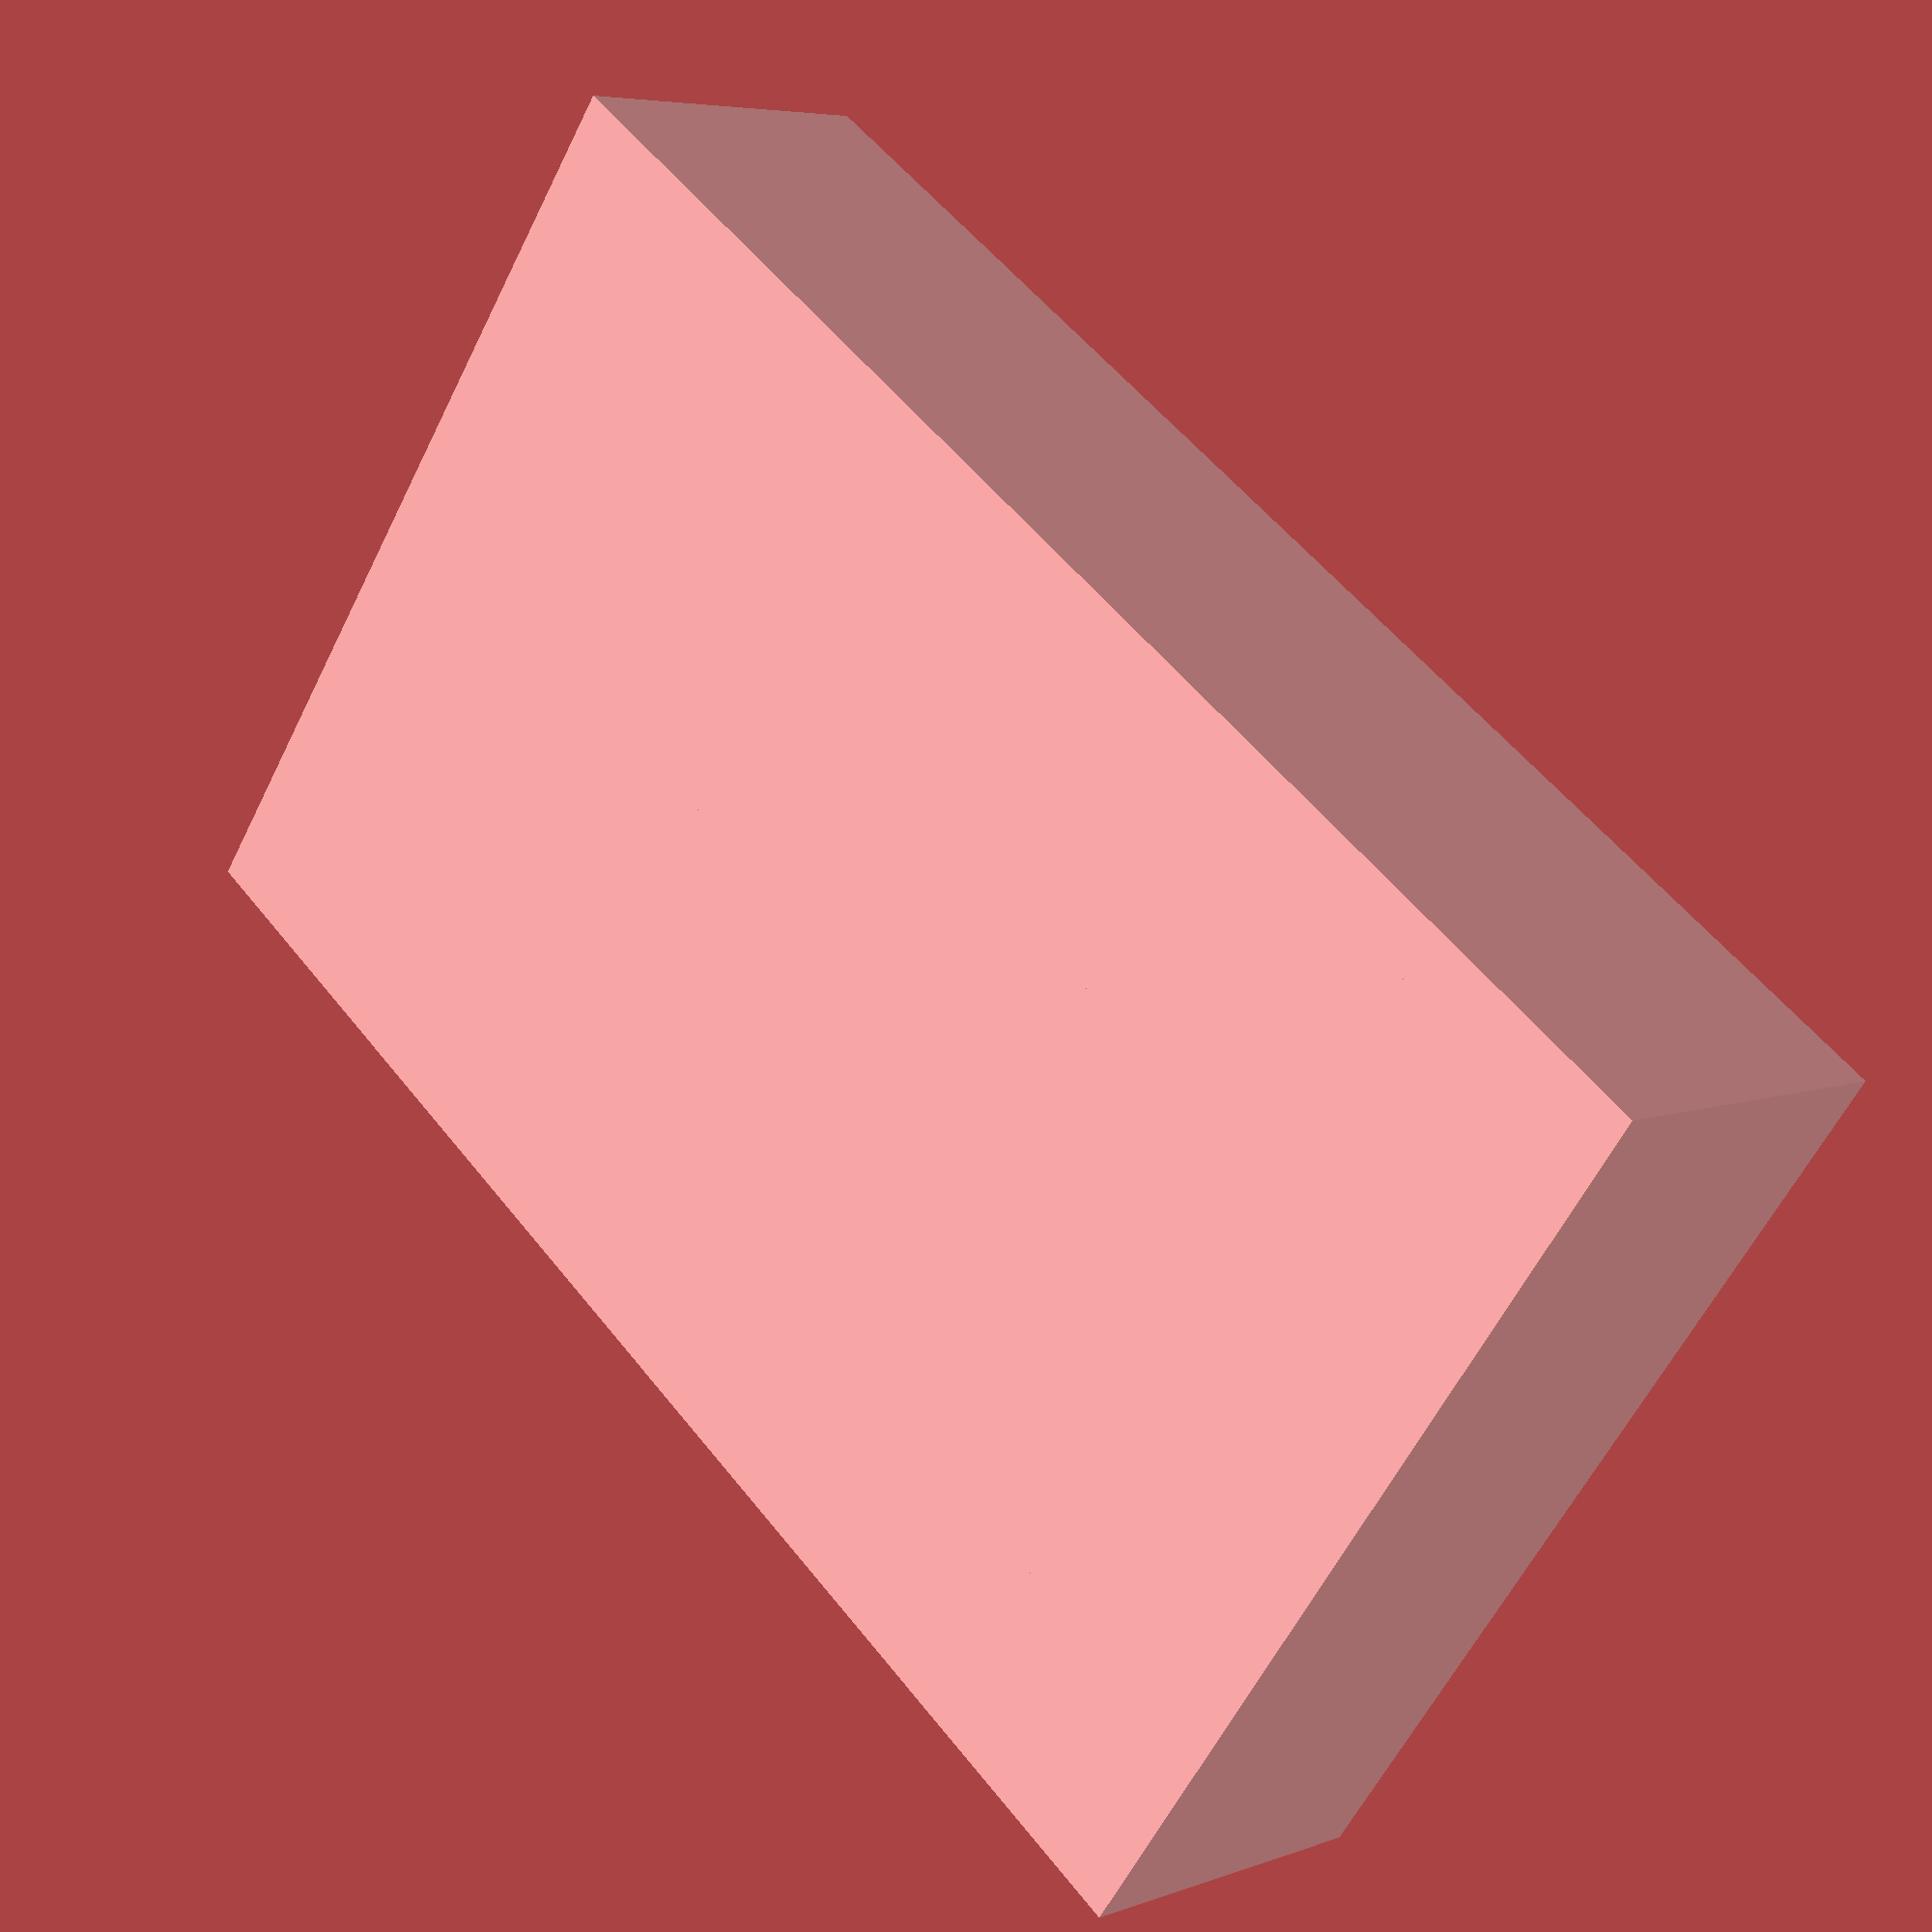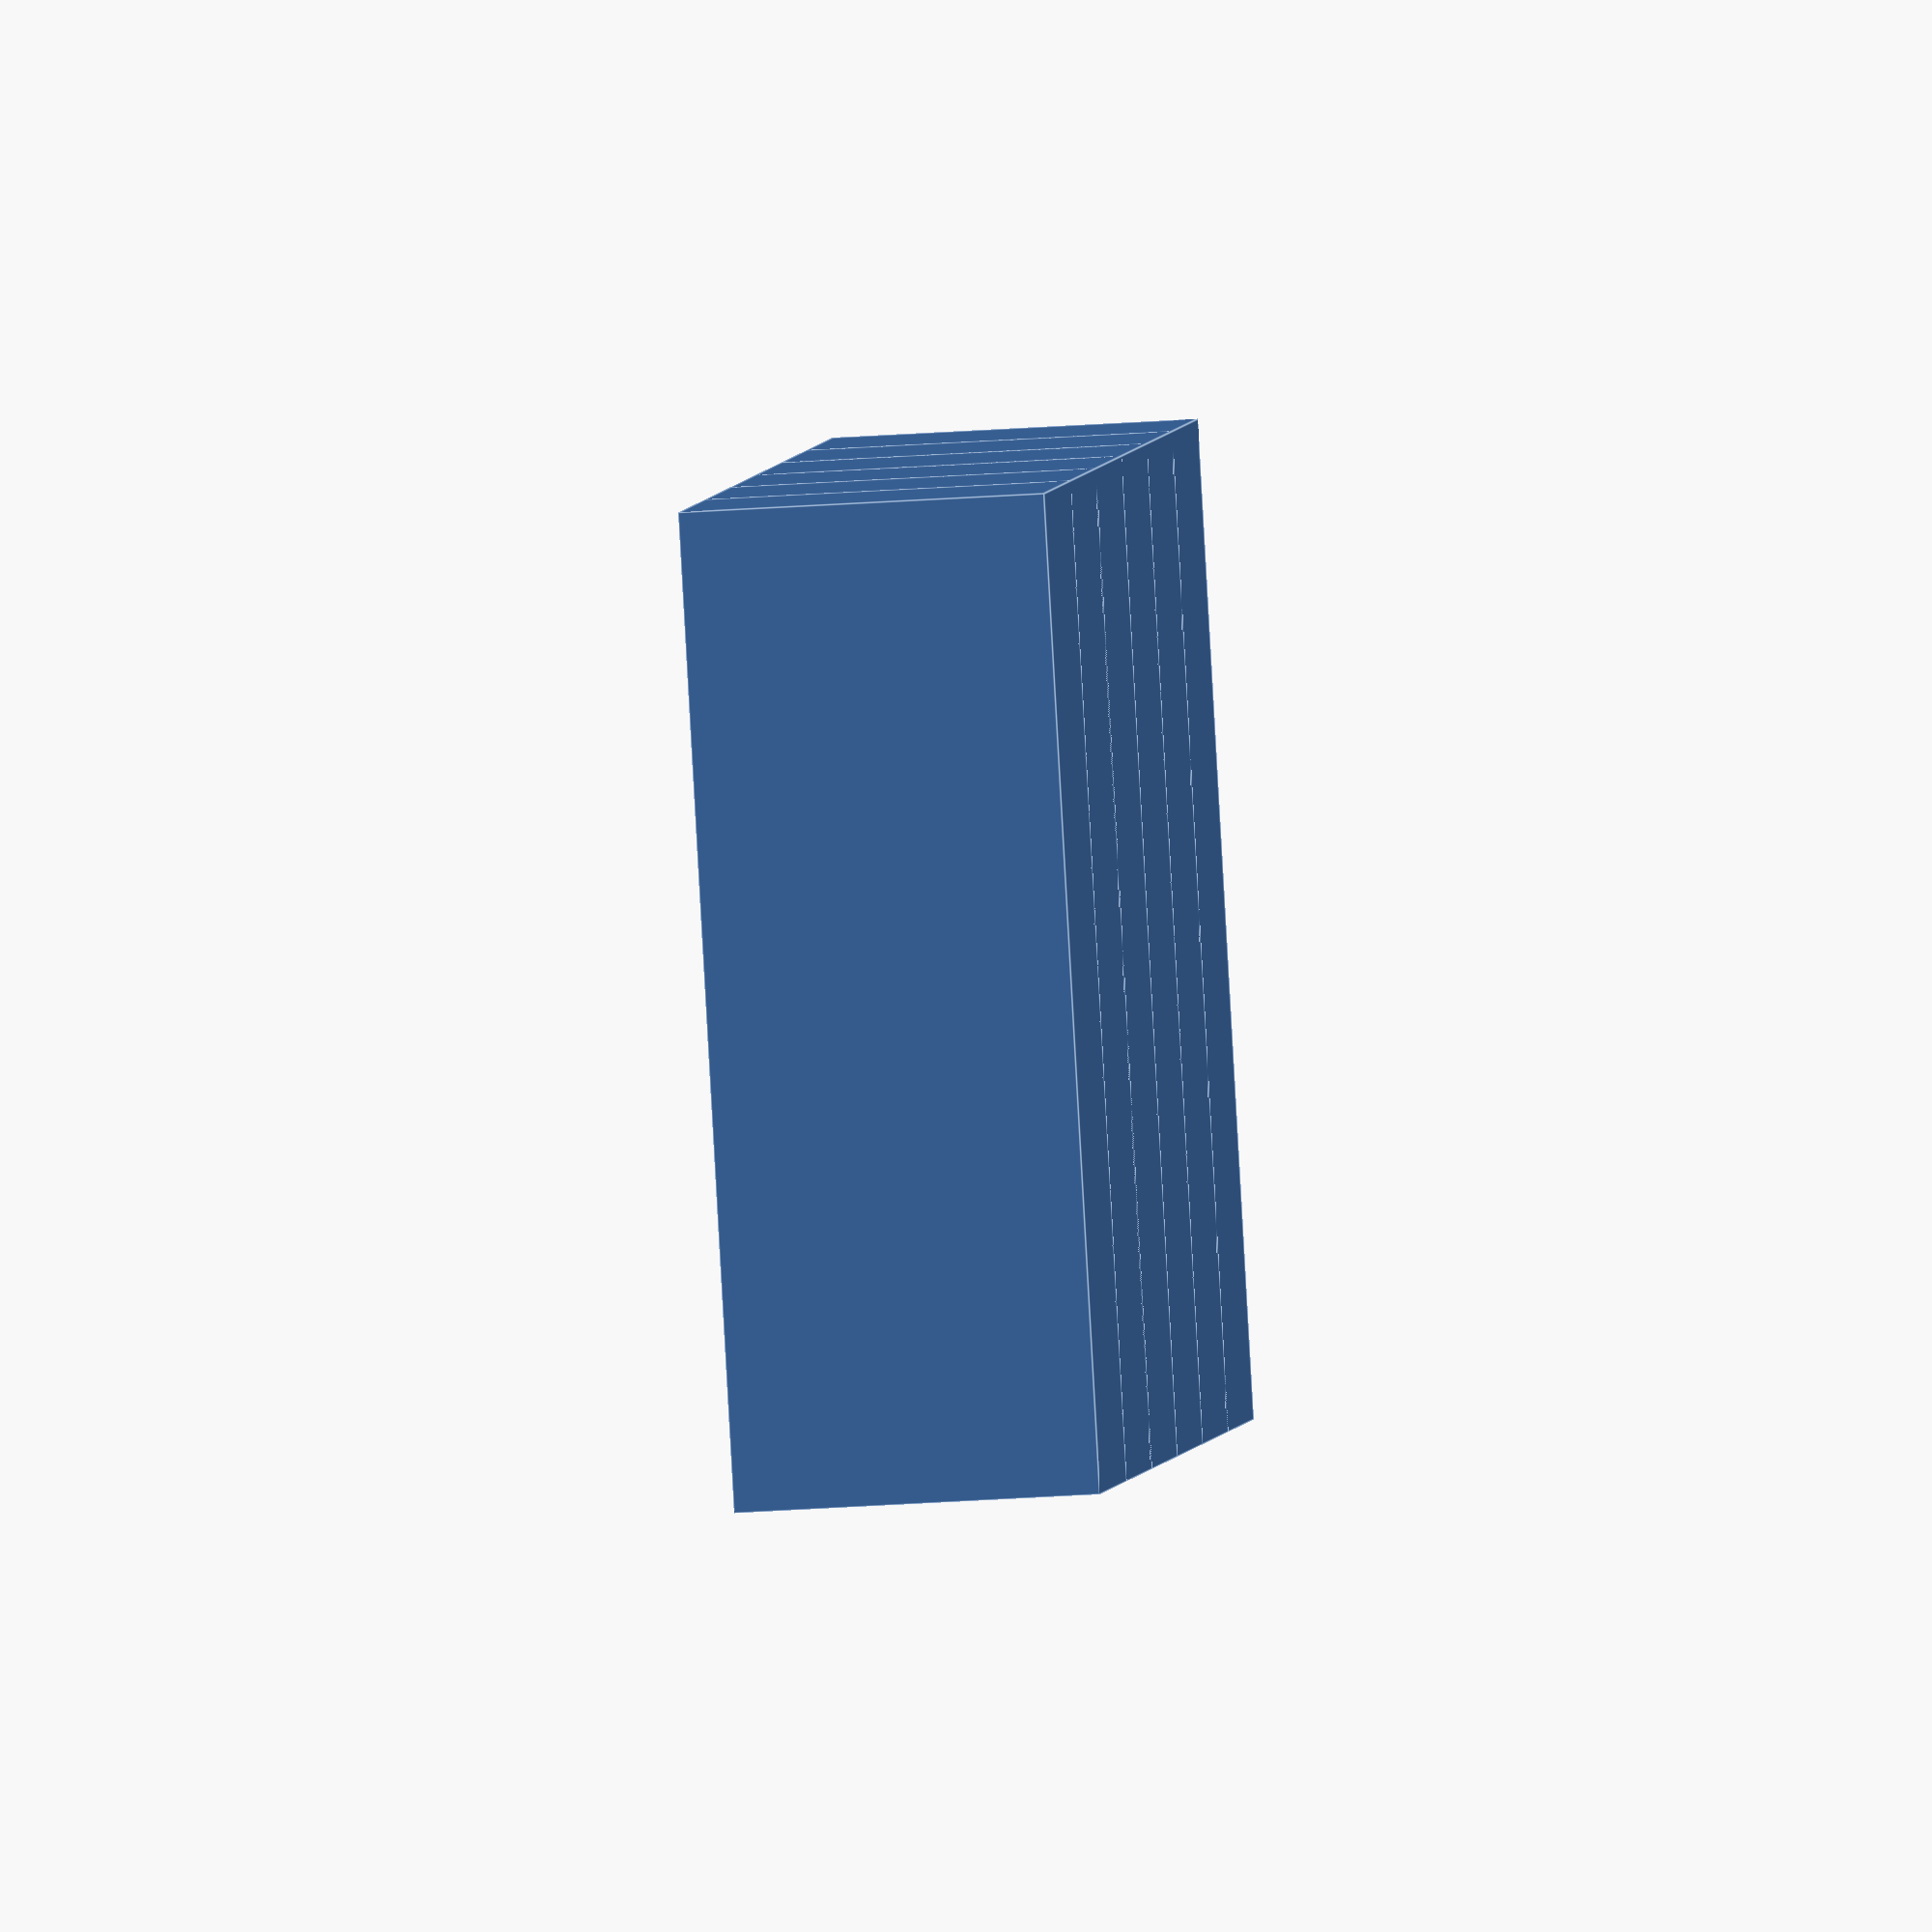
<openscad>
tykkelse=2;
x=105;
y=26;
z=40;
disktype=3.5;

// internt;
ty=tykkelse;

module boks() {
    difference() {
        cube([x+ty*2,y+ty*2,z]);
        
        translate([ty,ty,ty]) {
            cube([x,y,z]);
        }
    }
}

module storboks(antall) {
    for (t = [0:antall-1]) {
        translate([0, y*t+t*2, 0]) {
            boks();
        }
    }
}

storboks(6);
</openscad>
<views>
elev=354.3 azim=53.9 roll=222.2 proj=p view=solid
elev=206.9 azim=299.5 roll=83.5 proj=o view=edges
</views>
